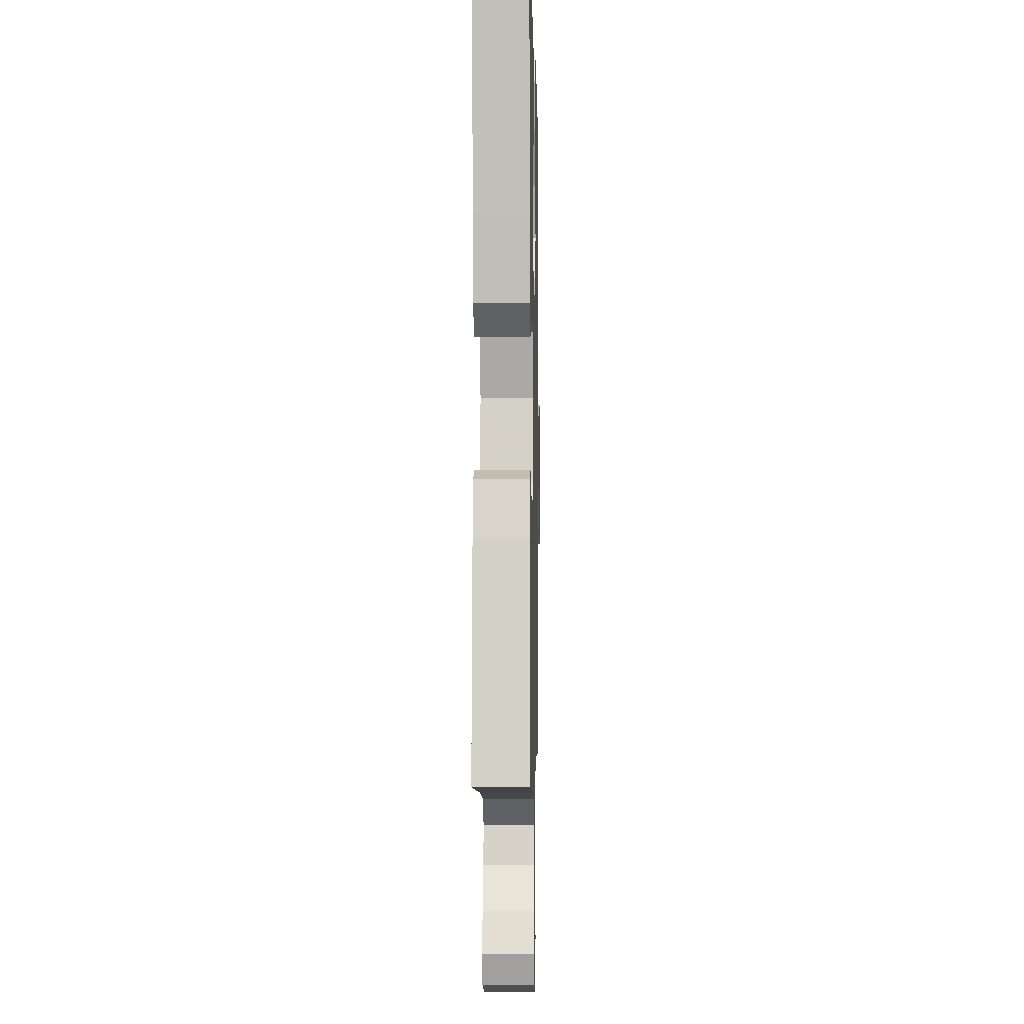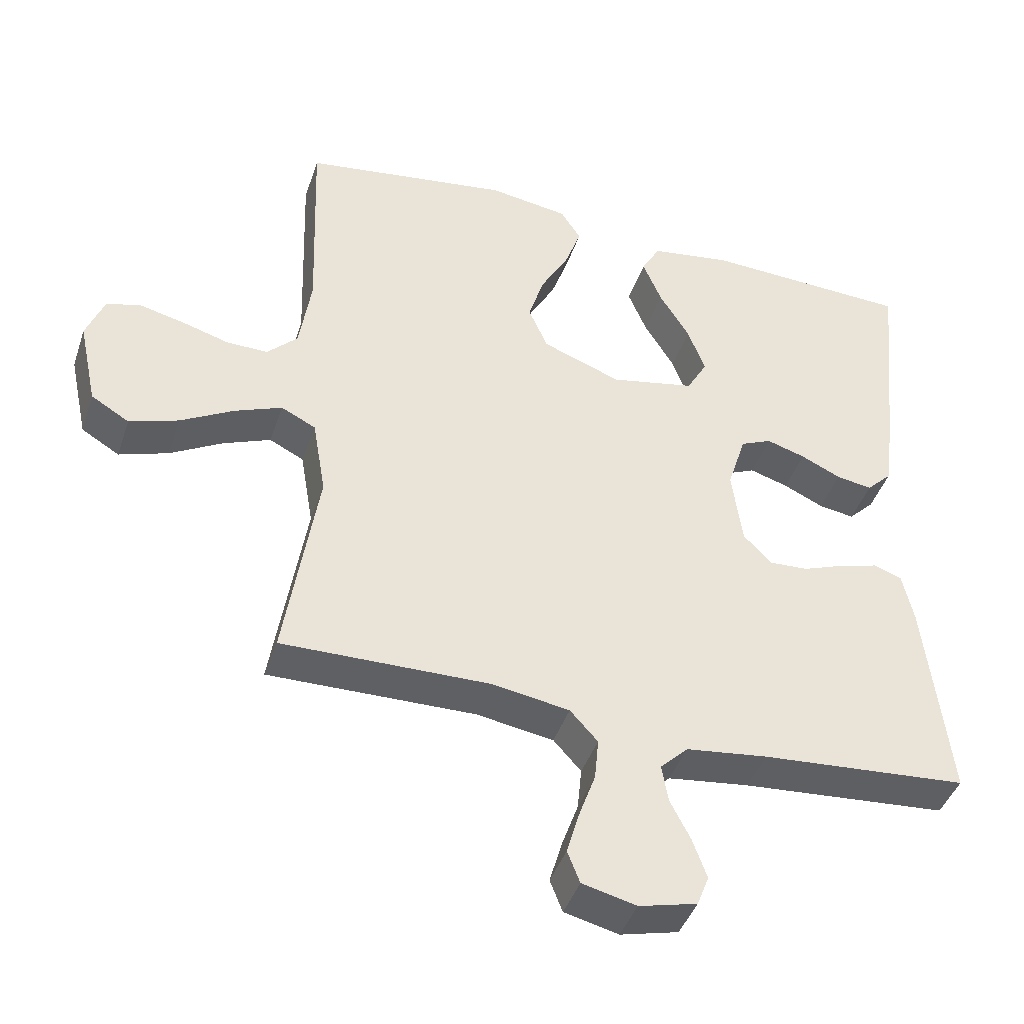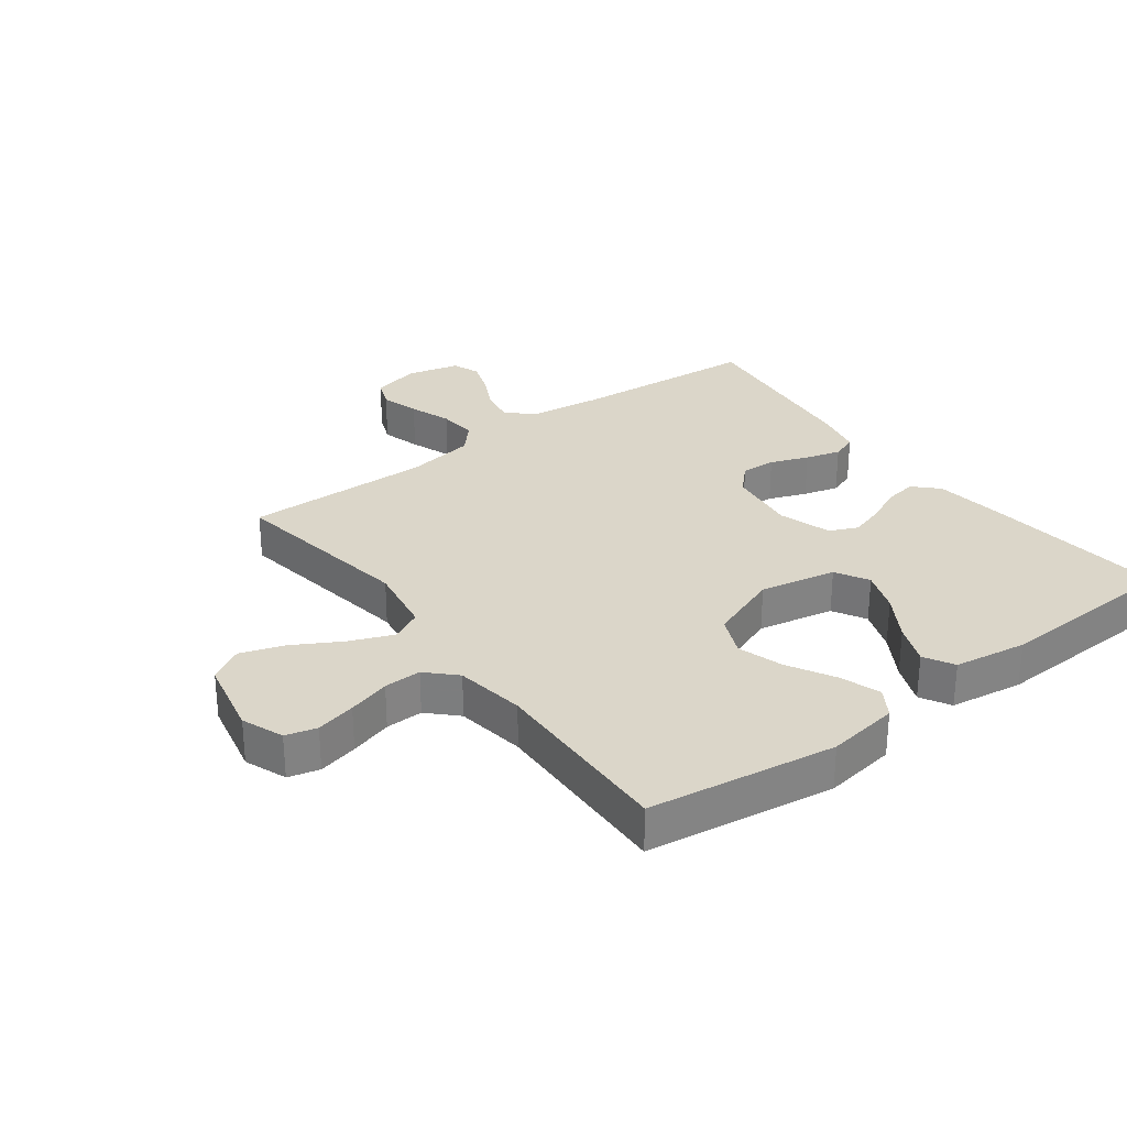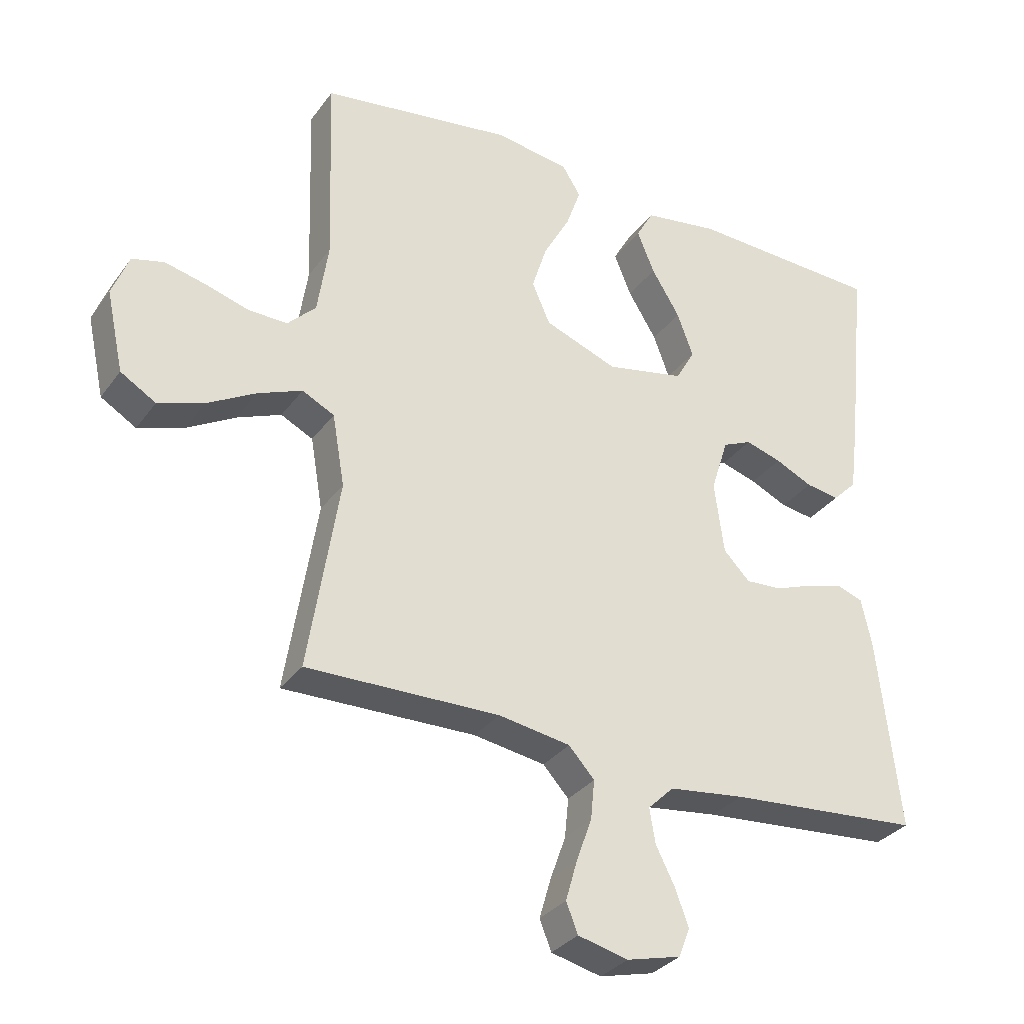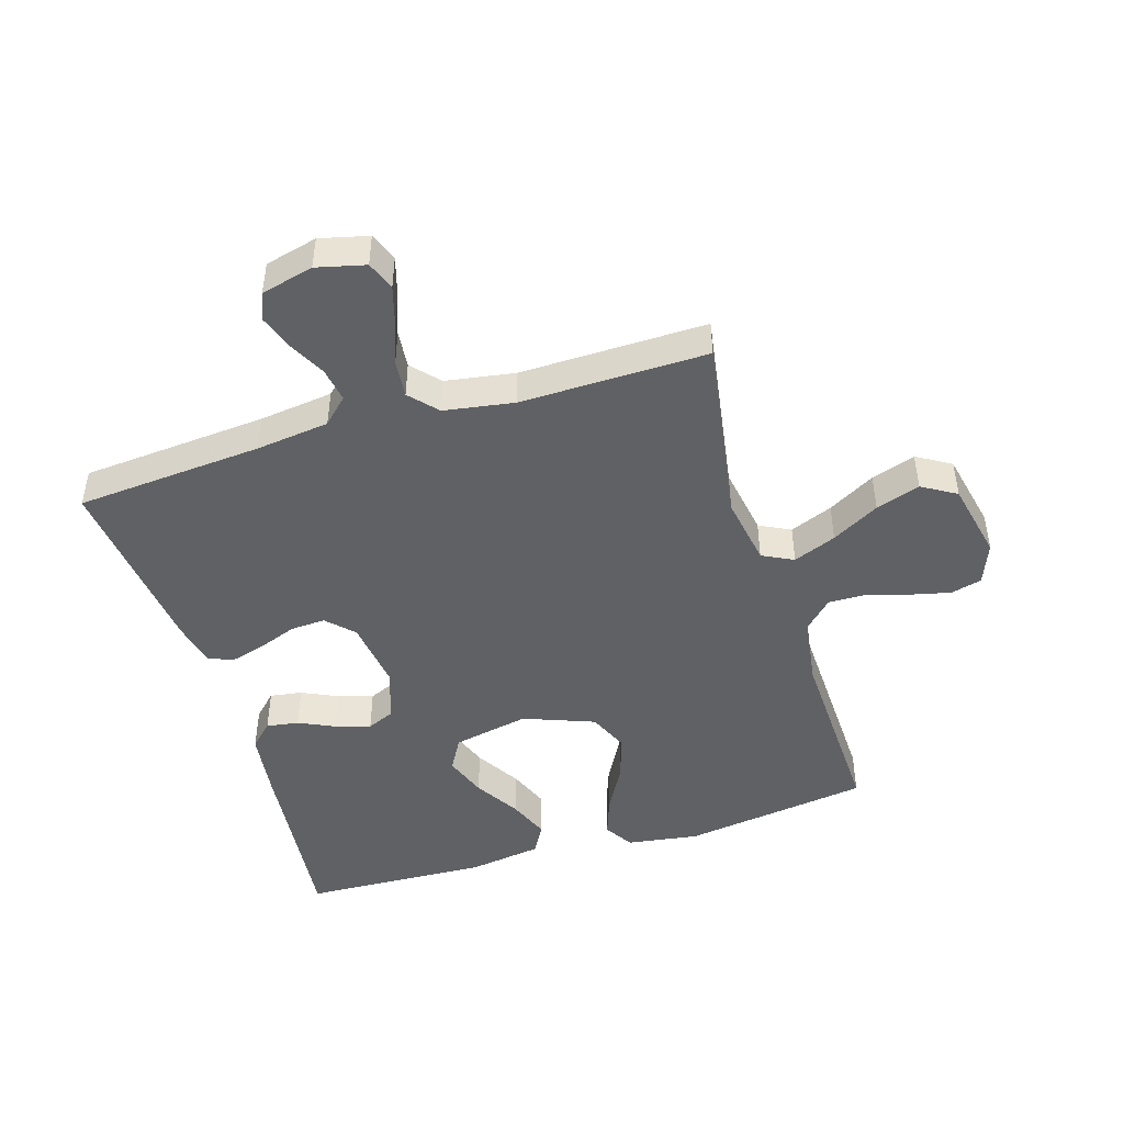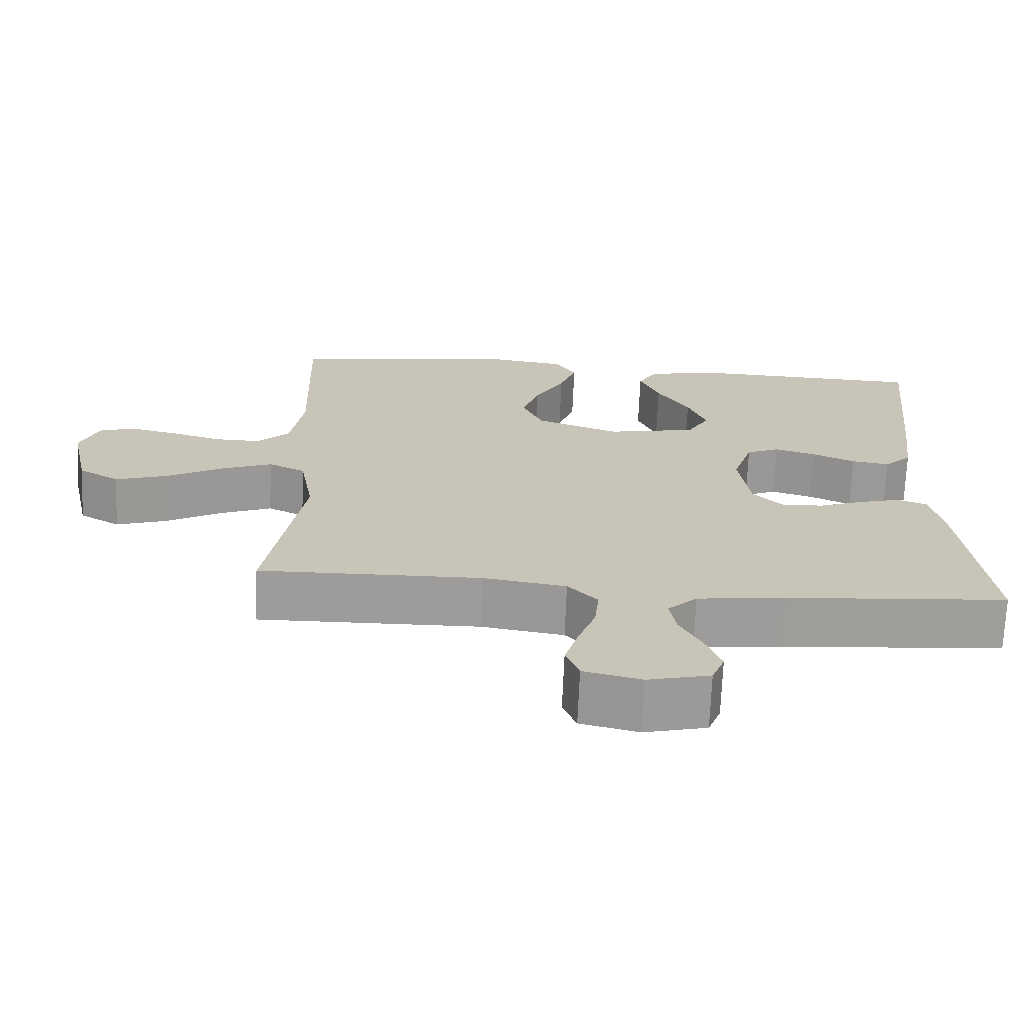
<metadata>
{"format":"obj","ext":"obj","renderer":"f3d","projection":"perspective","resolution":1024,"background":"white","views":[{"elev":-3.1,"azim":91.2,"up":"+Z"},{"elev":-42.8,"azim":-18.1,"up":"+Z"},{"elev":29.7,"azim":-36.8,"up":"+Y"},{"elev":-31.9,"azim":-29.9,"up":"+Z"},{"elev":-46.6,"azim":-163.0,"up":"+Y"},{"elev":-70.2,"azim":-2.4,"up":"+Z"}]}
</metadata>
<code>
v -0.5 0.07 -0.5
v -0.452 0.07 -0.2
v -0.471 0.07 -0.088
v -0.521 0.07 -0.063
v -0.59 0.07 -0.091
v -0.666 0.07 -0.134
v -0.737 0.07 -0.158
v -0.792 0.07 -0.125
v -0.819 0.07 0
v -0.793 0.07 0.067
v -0.743 0.07 0.08
v -0.679 0.07 0.065
v -0.611 0.07 0.045
v -0.551 0.07 0.044
v -0.507 0.07 0.088
v -0.49 0.07 0.2
v -0.5 0.07 0.5
v -0.2 0.07 0.544
v -0.084 0.07 0.527
v -0.055 0.07 0.481
v -0.078 0.07 0.416
v -0.119 0.07 0.342
v -0.142 0.07 0.269
v -0.114 0.07 0.205
v 0 0.07 0.162
v 0.122 0.07 0.187
v 0.152 0.07 0.24
v 0.127 0.07 0.308
v 0.083 0.07 0.38
v 0.056 0.07 0.446
v 0.083 0.07 0.494
v 0.2 0.07 0.512
v 0.5 0.07 0.5
v 0.469 0.07 0.2
v 0.455 0.07 0.09
v 0.418 0.07 0.053
v 0.366 0.07 0.061
v 0.308 0.07 0.088
v 0.252 0.07 0.105
v 0.207 0.07 0.085
v 0.18 0.07 0
v 0.195 0.07 -0.112
v 0.236 0.07 -0.154
v 0.292 0.07 -0.151
v 0.353 0.07 -0.128
v 0.409 0.07 -0.112
v 0.45 0.07 -0.127
v 0.466 0.07 -0.2
v 0.5 0.07 -0.5
v 0.2 0.07 -0.524
v 0.082 0.07 -0.539
v 0.042 0.07 -0.578
v 0.051 0.07 -0.632
v 0.081 0.07 -0.691
v 0.101 0.07 -0.747
v 0.084 0.07 -0.791
v 0 0.07 -0.812
v -0.078 0.07 -0.793
v -0.096 0.07 -0.747
v -0.078 0.07 -0.685
v -0.054 0.07 -0.618
v -0.048 0.07 -0.557
v -0.088 0.07 -0.513
v -0.2 0.07 -0.495
v -0.5 0 -0.5
v -0.452 0 -0.2
v -0.471 0 -0.088
v -0.521 0 -0.063
v -0.59 0 -0.091
v -0.666 0 -0.134
v -0.737 0 -0.158
v -0.792 0 -0.125
v -0.819 0 0
v -0.793 0 0.067
v -0.743 0 0.08
v -0.679 0 0.065
v -0.611 0 0.045
v -0.551 0 0.044
v -0.507 0 0.088
v -0.49 0 0.2
v -0.5 0 0.5
v -0.2 0 0.544
v -0.084 0 0.527
v -0.055 0 0.481
v -0.078 0 0.416
v -0.119 0 0.342
v -0.142 0 0.269
v -0.114 0 0.205
v 0 0 0.162
v 0.122 0 0.187
v 0.152 0 0.24
v 0.127 0 0.308
v 0.083 0 0.38
v 0.056 0 0.446
v 0.083 0 0.494
v 0.2 0 0.512
v 0.5 0 0.5
v 0.469 0 0.2
v 0.455 0 0.09
v 0.418 0 0.053
v 0.366 0 0.061
v 0.308 0 0.088
v 0.252 0 0.105
v 0.207 0 0.085
v 0.18 0 0
v 0.195 0 -0.112
v 0.236 0 -0.154
v 0.292 0 -0.151
v 0.353 0 -0.128
v 0.409 0 -0.112
v 0.45 0 -0.127
v 0.466 0 -0.2
v 0.5 0 -0.5
v 0.2 0 -0.524
v 0.082 0 -0.539
v 0.042 0 -0.578
v 0.051 0 -0.632
v 0.081 0 -0.691
v 0.101 0 -0.747
v 0.084 0 -0.791
v 0 0 -0.812
v -0.078 0 -0.793
v -0.096 0 -0.747
v -0.078 0 -0.685
v -0.054 0 -0.618
v -0.048 0 -0.557
v -0.088 0 -0.513
v -0.2 0 -0.495
f 58 59 60 61
f 56 57 58 61
f 56 61 62
f 53 54 55 56
f 53 56 62
f 52 53 62 63
f 47 48 49 50
f 47 50 51
f 44 45 46 47
f 44 47 51 52
f 35 36 37 38
f 35 38 39
f 34 35 39
f 33 34 39
f 32 33 39 40
f 28 29 30 31
f 27 28 31 32
f 19 20 21 22
f 19 22 23
f 16 17 18 19
f 15 16 19 23
f 14 15 23 24
f 10 11 12 13
f 8 9 10 13
f 8 13 14
f 5 6 7 8
f 4 5 8 14
f 3 4 14 24
f 64 1 2
f 63 64 2 3
f 43 44 52 63
f 42 43 63 3
f 27 32 40 41
f 26 27 41
f 25 26 41 42
f 3 24 25 42
f 125 124 123 122
f 125 122 121 120
f 126 125 120
f 120 119 118 117
f 126 120 117
f 127 126 117 116
f 114 113 112 111
f 115 114 111
f 111 110 109 108
f 116 115 111 108
f 102 101 100 99
f 103 102 99
f 103 99 98
f 103 98 97
f 104 103 97 96
f 95 94 93 92
f 96 95 92 91
f 86 85 84 83
f 87 86 83
f 83 82 81 80
f 87 83 80 79
f 88 87 79 78
f 77 76 75 74
f 77 74 73 72
f 78 77 72
f 72 71 70 69
f 78 72 69 68
f 88 78 68 67
f 66 65 128
f 67 66 128 127
f 127 116 108 107
f 67 127 107 106
f 105 104 96 91
f 105 91 90
f 106 105 90 89
f 106 89 88 67
f 1 65 66 2
f 2 66 67 3
f 3 67 68 4
f 4 68 69 5
f 5 69 70 6
f 6 70 71 7
f 7 71 72 8
f 8 72 73 9
f 9 73 74 10
f 10 74 75 11
f 11 75 76 12
f 12 76 77 13
f 13 77 78 14
f 14 78 79 15
f 15 79 80 16
f 16 80 81 17
f 17 81 82 18
f 18 82 83 19
f 19 83 84 20
f 20 84 85 21
f 21 85 86 22
f 22 86 87 23
f 23 87 88 24
f 24 88 89 25
f 25 89 90 26
f 26 90 91 27
f 27 91 92 28
f 28 92 93 29
f 29 93 94 30
f 30 94 95 31
f 31 95 96 32
f 32 96 97 33
f 33 97 98 34
f 34 98 99 35
f 35 99 100 36
f 36 100 101 37
f 37 101 102 38
f 38 102 103 39
f 39 103 104 40
f 40 104 105 41
f 41 105 106 42
f 42 106 107 43
f 43 107 108 44
f 44 108 109 45
f 45 109 110 46
f 46 110 111 47
f 47 111 112 48
f 48 112 113 49
f 49 113 114 50
f 50 114 115 51
f 51 115 116 52
f 52 116 117 53
f 53 117 118 54
f 54 118 119 55
f 55 119 120 56
f 56 120 121 57
f 57 121 122 58
f 58 122 123 59
f 59 123 124 60
f 60 124 125 61
f 61 125 126 62
f 62 126 127 63
f 63 127 128 64
f 64 128 65 1

</code>
